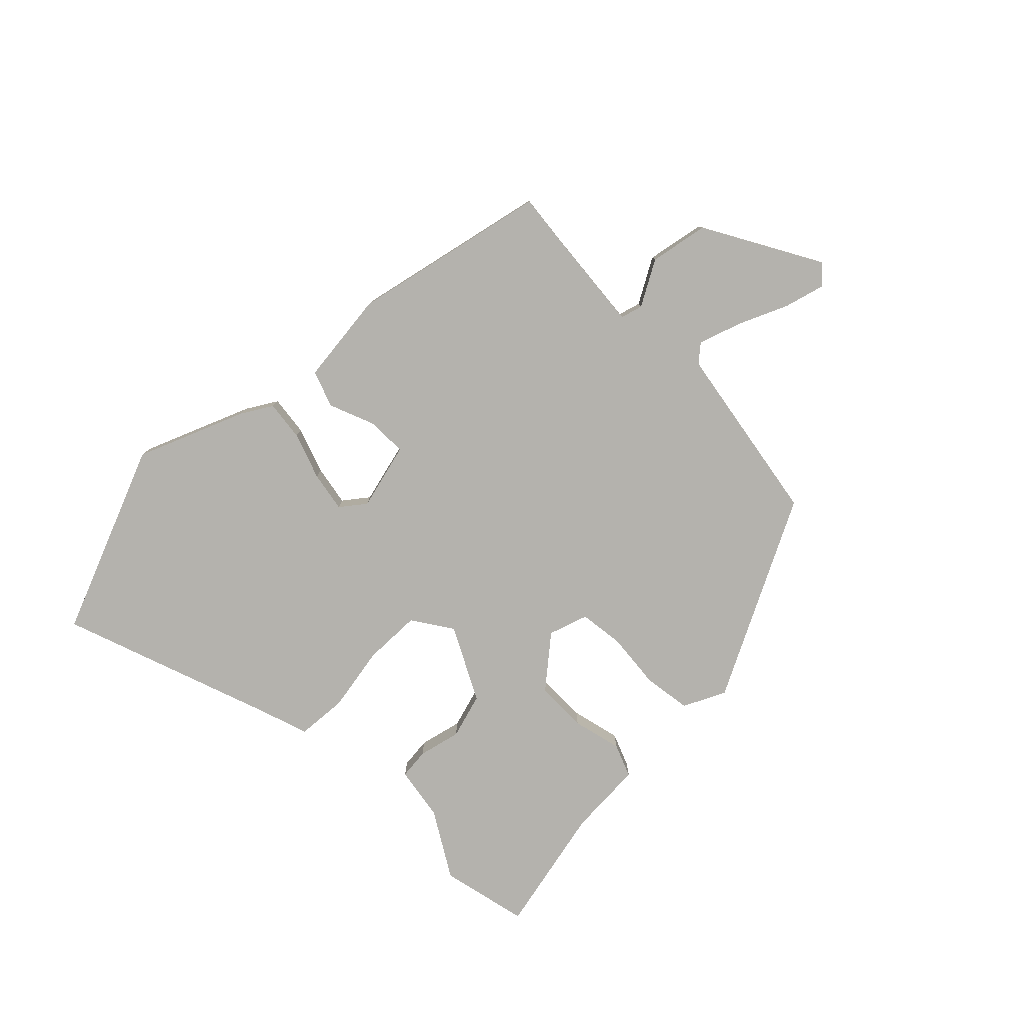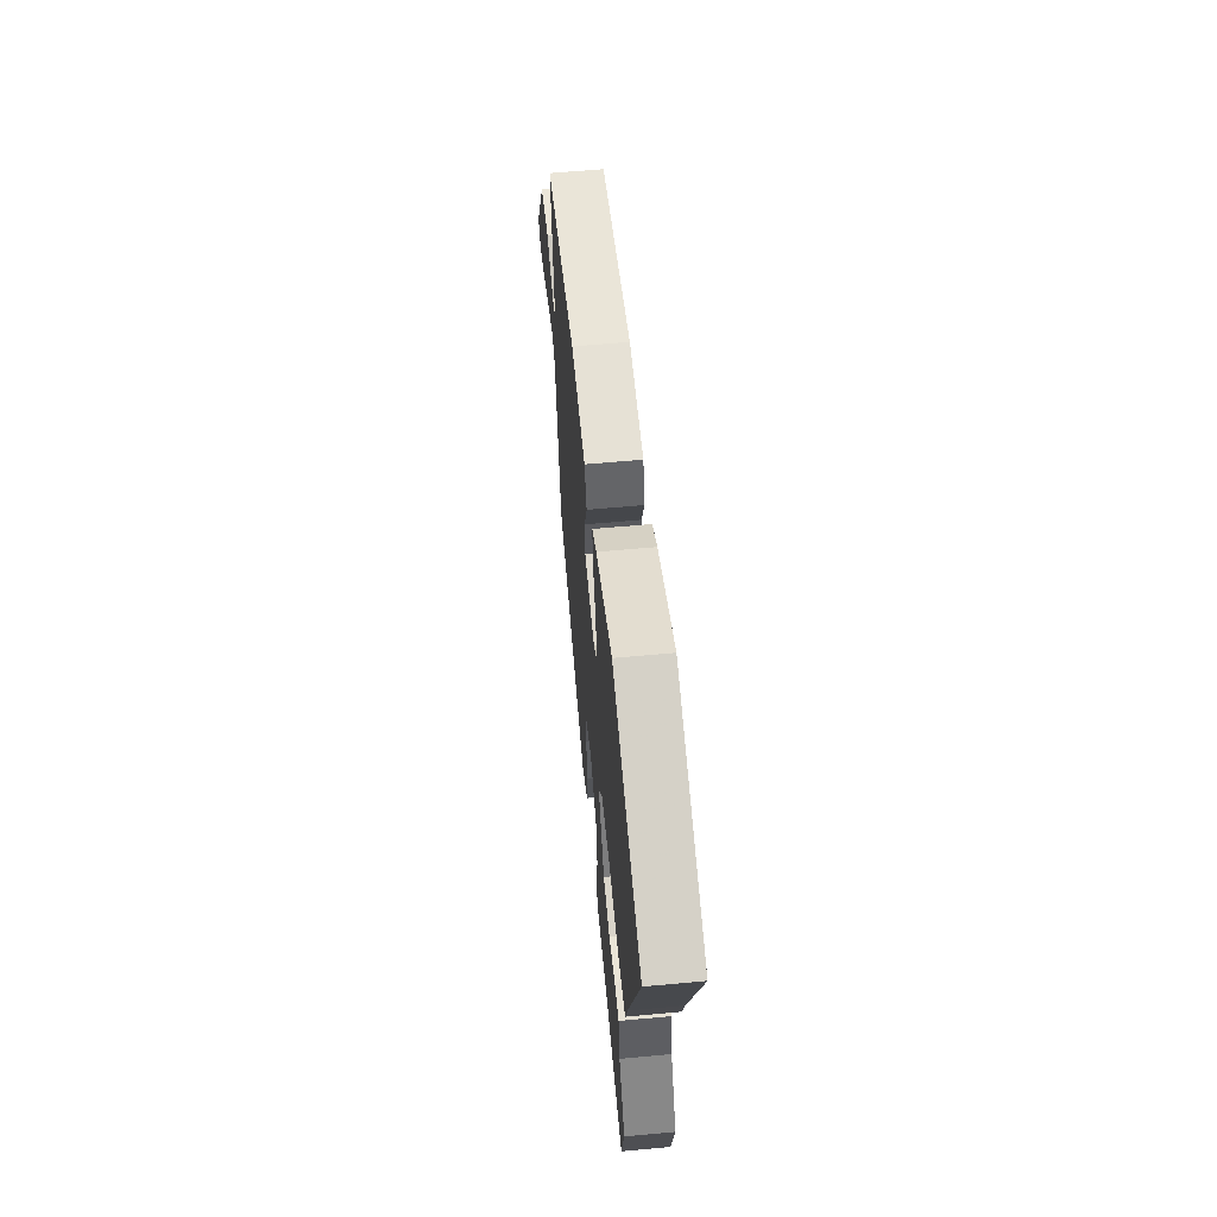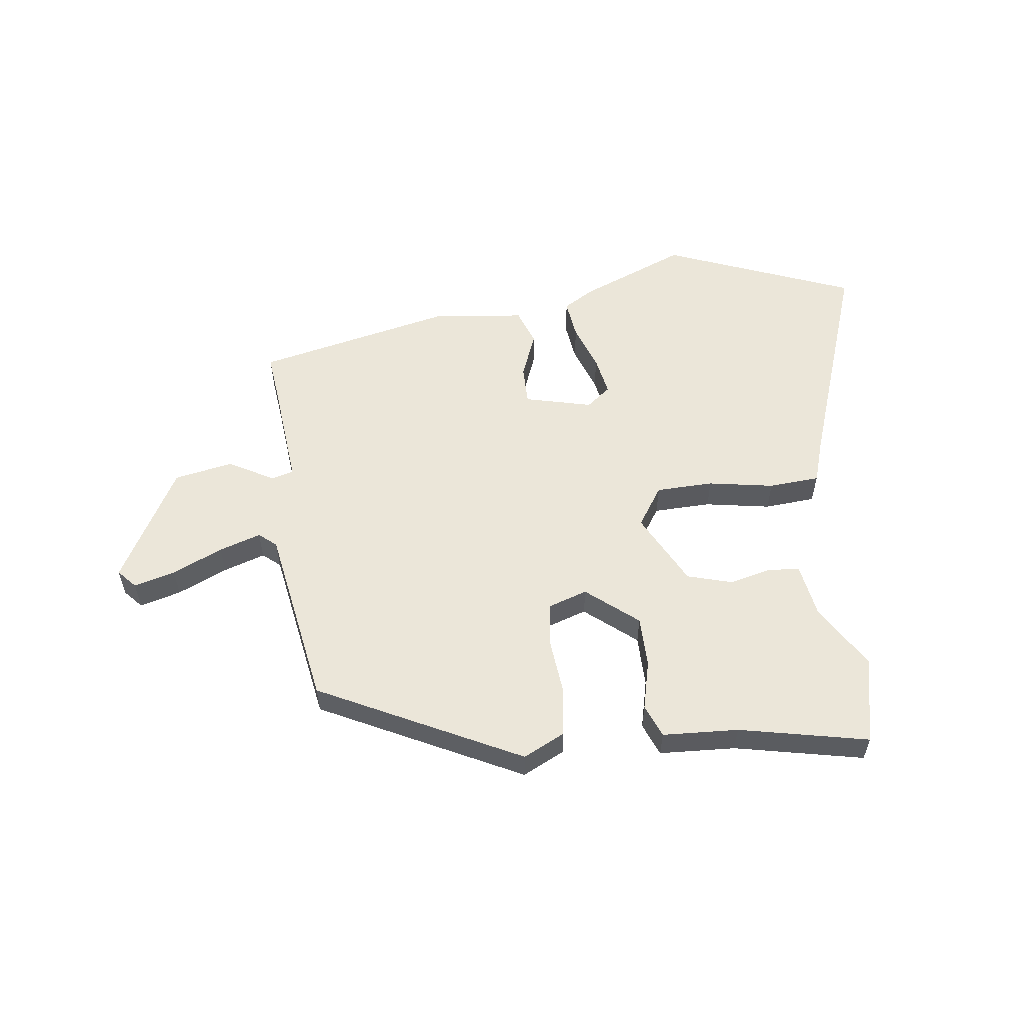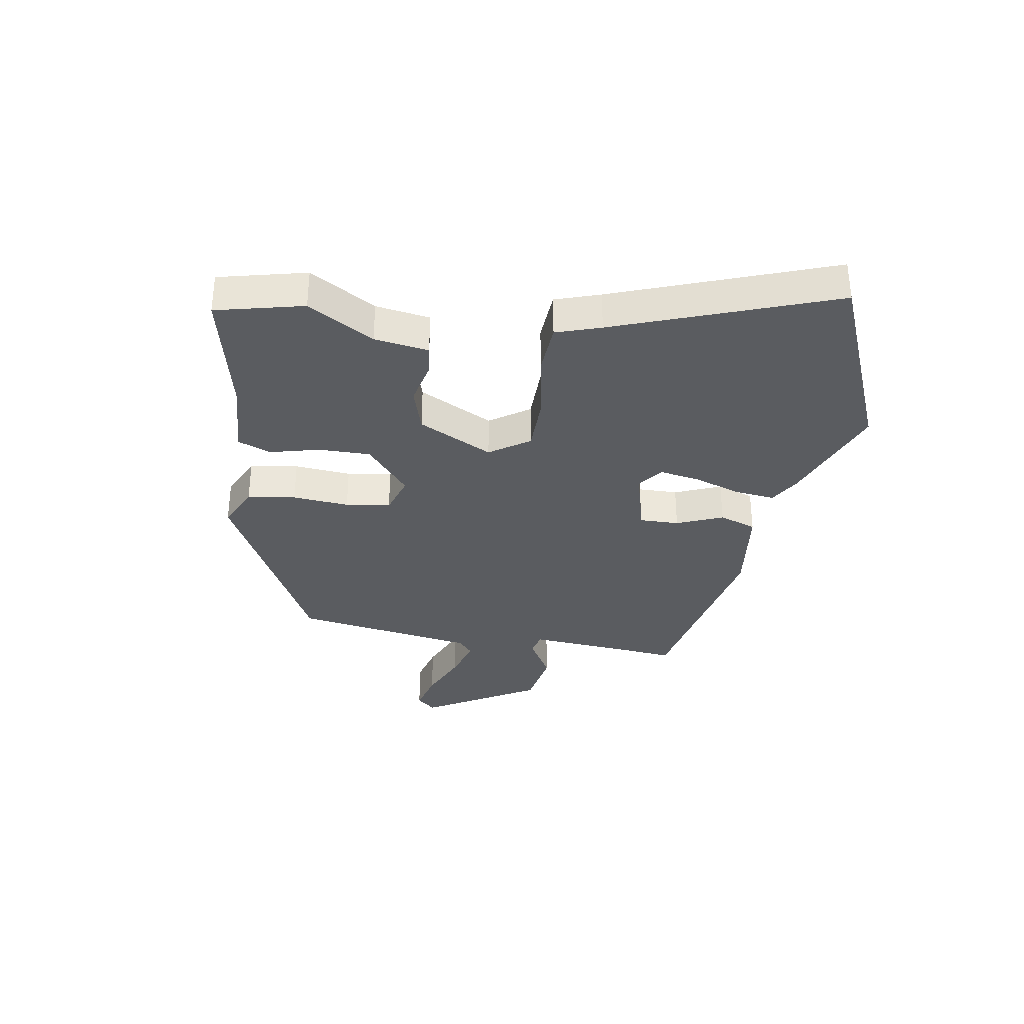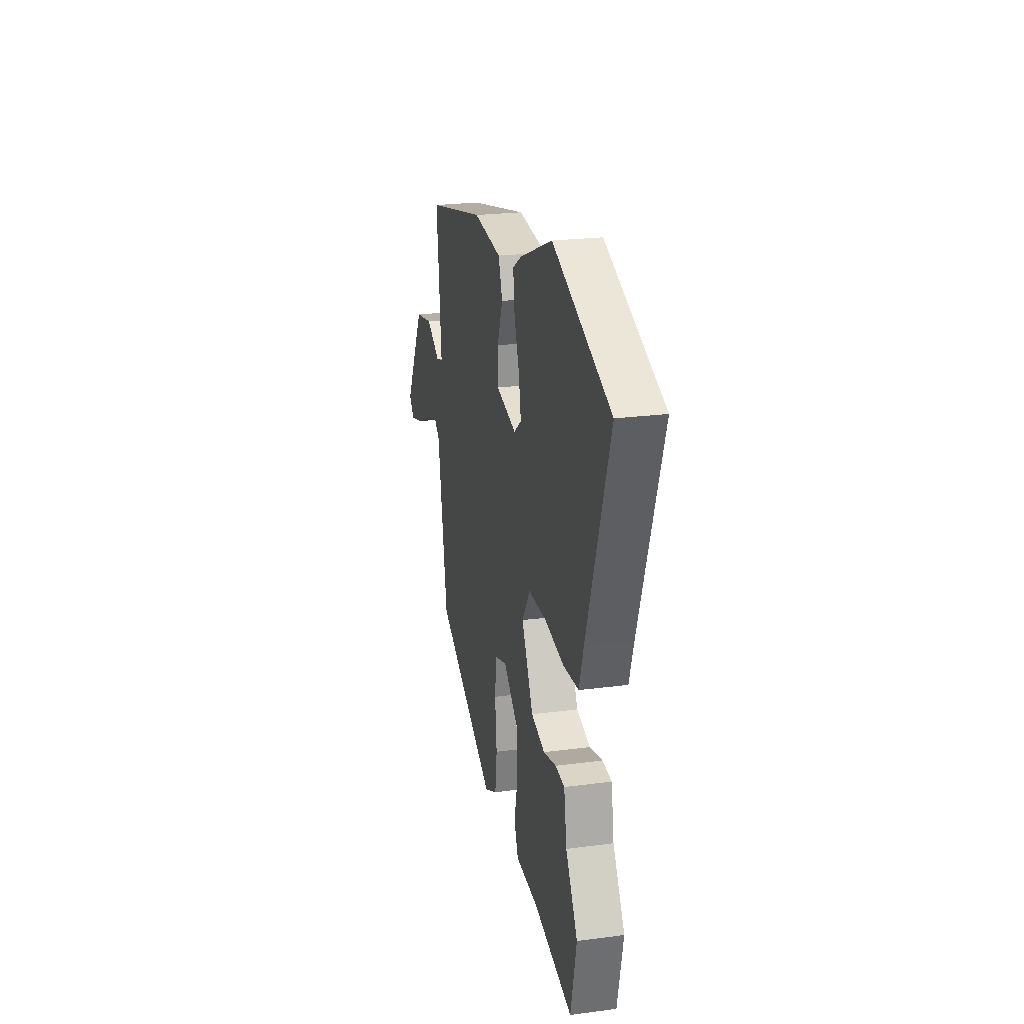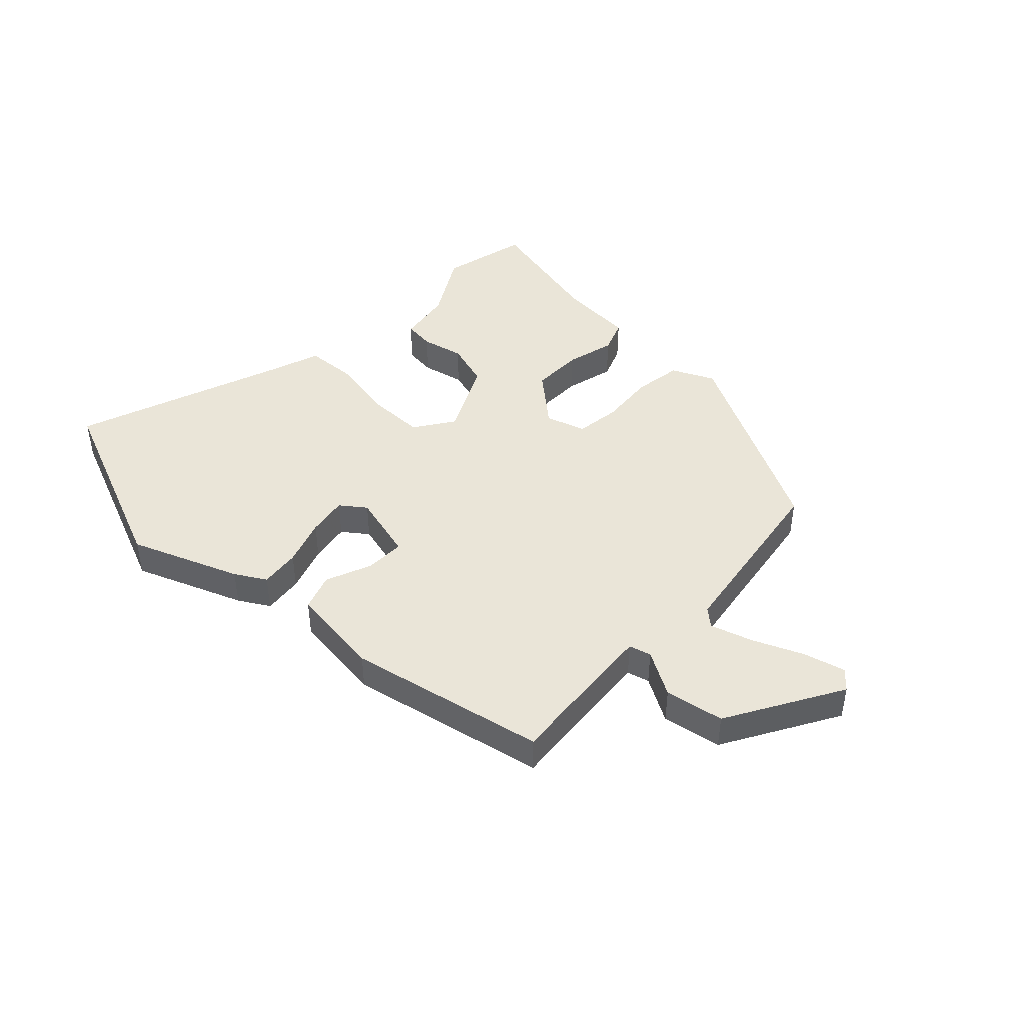
<metadata>
{"format":"obj","ext":"obj","renderer":"f3d","projection":"perspective","resolution":1024,"background":"white","views":[{"elev":-79.6,"azim":45.1,"up":"+Y"},{"elev":58.9,"azim":-95.5,"up":"+Z"},{"elev":56.1,"azim":173.1,"up":"+Y"},{"elev":-34.0,"azim":-98.3,"up":"+Y"},{"elev":23.5,"azim":-102.5,"up":"+Z"},{"elev":44.5,"azim":44.7,"up":"+Y"}]}
</metadata>
<code>
v 0.5 0.07 0.384
v 0.49 0.07 0.297
v 0.472 0.07 0.116
v 0.51 0.07 0.105
v 0.588 0.07 0.148
v 0.689 0.07 0.128
v 0.799 0.07 -0.071
v 0.77 0.07 -0.103
v 0.699 0.07 -0.083
v 0.613 0.07 -0.044
v 0.541 0.07 -0.02
v 0.511 0.07 -0.045
v 0.456 0.07 -0.358
v 0.11 0.07 -0.53
v 0.038 0.07 -0.494
v 0.027 0.07 -0.411
v 0.037 0.07 -0.314
v 0.028 0.07 -0.237
v -0.04 0.07 -0.214
v -0.128 0.07 -0.286
v -0.129 0.07 -0.375
v -0.109 0.07 -0.46
v -0.132 0.07 -0.517
v -0.263 0.07 -0.523
v -0.485 0.07 -0.569
v -0.518 0.07 -0.418
v -0.45 0.07 -0.306
v -0.434 0.07 -0.213
v -0.381 0.07 -0.208
v -0.308 0.07 -0.226
v -0.23 0.07 -0.204
v -0.164 0.07 -0.078
v -0.209 0.07 -0.009
v -0.308 0.07 -0.006
v -0.421 0.07 -0.025
v -0.509 0.07 -0.018
v -0.533 0.07 0.059
v -0.663 0.07 0.436
v -0.335 0.07 0.565
v -0.15 0.07 0.488
v -0.098 0.07 0.456
v -0.107 0.07 0.387
v -0.136 0.07 0.307
v -0.149 0.07 0.238
v -0.107 0.07 0.205
v 0.009 0.07 0.233
v 0.009 0.07 0.301
v -0.022 0.07 0.381
v 0.001 0.07 0.444
v 0.162 0.07 0.461
v 0.5 0 0.384
v 0.49 0 0.297
v 0.472 0 0.116
v 0.51 0 0.105
v 0.588 0 0.148
v 0.689 0 0.128
v 0.799 0 -0.071
v 0.77 0 -0.103
v 0.699 0 -0.083
v 0.613 0 -0.044
v 0.541 0 -0.02
v 0.511 0 -0.045
v 0.456 0 -0.358
v 0.11 0 -0.53
v 0.038 0 -0.494
v 0.027 0 -0.411
v 0.037 0 -0.314
v 0.028 0 -0.237
v -0.04 0 -0.214
v -0.128 0 -0.286
v -0.129 0 -0.375
v -0.109 0 -0.46
v -0.132 0 -0.517
v -0.263 0 -0.523
v -0.485 0 -0.569
v -0.518 0 -0.418
v -0.45 0 -0.306
v -0.434 0 -0.213
v -0.381 0 -0.208
v -0.308 0 -0.226
v -0.23 0 -0.204
v -0.164 0 -0.078
v -0.209 0 -0.009
v -0.308 0 -0.006
v -0.421 0 -0.025
v -0.509 0 -0.018
v -0.533 0 0.059
v -0.663 0 0.436
v -0.335 0 0.565
v -0.15 0 0.488
v -0.098 0 0.456
v -0.107 0 0.387
v -0.136 0 0.307
v -0.149 0 0.238
v -0.107 0 0.205
v 0.009 0 0.233
v 0.009 0 0.301
v -0.022 0 0.381
v 0.001 0 0.444
v 0.162 0 0.461
f 50 1 2
f 49 50 2
f 48 49 2
f 47 48 2
f 46 47 2 3
f 45 46 3 4
f 41 42 43
f 40 41 43
f 39 40 43
f 38 39 43
f 37 38 43
f 37 43 44
f 36 37 44
f 35 36 44
f 34 35 44
f 33 34 44 45
f 27 28 29 30
f 27 30 31
f 26 27 31
f 25 26 31
f 24 25 31
f 23 24 31
f 22 23 31
f 21 22 31
f 20 21 31 32
f 15 16 17
f 14 15 17
f 13 14 17
f 12 13 17
f 11 12 17 18
f 8 9 10
f 7 8 10
f 6 7 10
f 5 6 10
f 4 5 10
f 4 10 11
f 11 18 19
f 4 11 19
f 45 4 19
f 33 45 19
f 32 33 19
f 19 20 32
f 52 51 100
f 52 100 99
f 52 99 98
f 52 98 97
f 53 52 97 96
f 54 53 96 95
f 93 92 91
f 93 91 90
f 93 90 89
f 93 89 88
f 93 88 87
f 94 93 87
f 94 87 86
f 94 86 85
f 94 85 84
f 95 94 84 83
f 80 79 78 77
f 81 80 77
f 81 77 76
f 81 76 75
f 81 75 74
f 81 74 73
f 81 73 72
f 81 72 71
f 82 81 71 70
f 67 66 65
f 67 65 64
f 67 64 63
f 67 63 62
f 68 67 62 61
f 60 59 58
f 60 58 57
f 60 57 56
f 60 56 55
f 60 55 54
f 61 60 54
f 69 68 61
f 69 61 54
f 69 54 95
f 69 95 83
f 69 83 82
f 82 70 69
f 1 51 52 2
f 2 52 53 3
f 3 53 54 4
f 4 54 55 5
f 5 55 56 6
f 6 56 57 7
f 7 57 58 8
f 8 58 59 9
f 9 59 60 10
f 10 60 61 11
f 11 61 62 12
f 12 62 63 13
f 13 63 64 14
f 14 64 65 15
f 15 65 66 16
f 16 66 67 17
f 17 67 68 18
f 18 68 69 19
f 19 69 70 20
f 20 70 71 21
f 21 71 72 22
f 22 72 73 23
f 23 73 74 24
f 24 74 75 25
f 25 75 76 26
f 26 76 77 27
f 27 77 78 28
f 28 78 79 29
f 29 79 80 30
f 30 80 81 31
f 31 81 82 32
f 32 82 83 33
f 33 83 84 34
f 34 84 85 35
f 35 85 86 36
f 36 86 87 37
f 37 87 88 38
f 38 88 89 39
f 39 89 90 40
f 40 90 91 41
f 41 91 92 42
f 42 92 93 43
f 43 93 94 44
f 44 94 95 45
f 45 95 96 46
f 46 96 97 47
f 47 97 98 48
f 48 98 99 49
f 49 99 100 50
f 50 100 51 1

</code>
